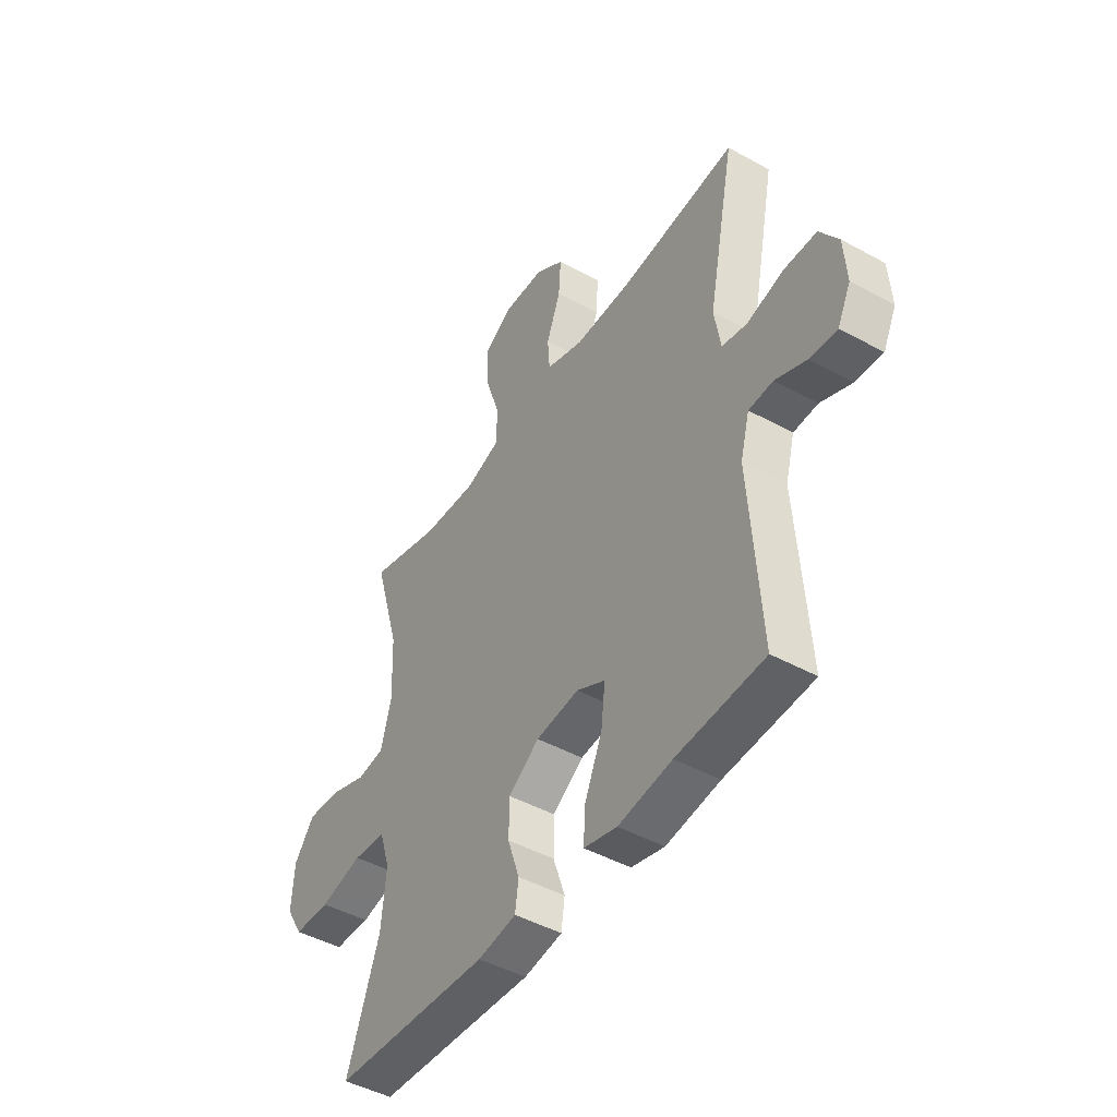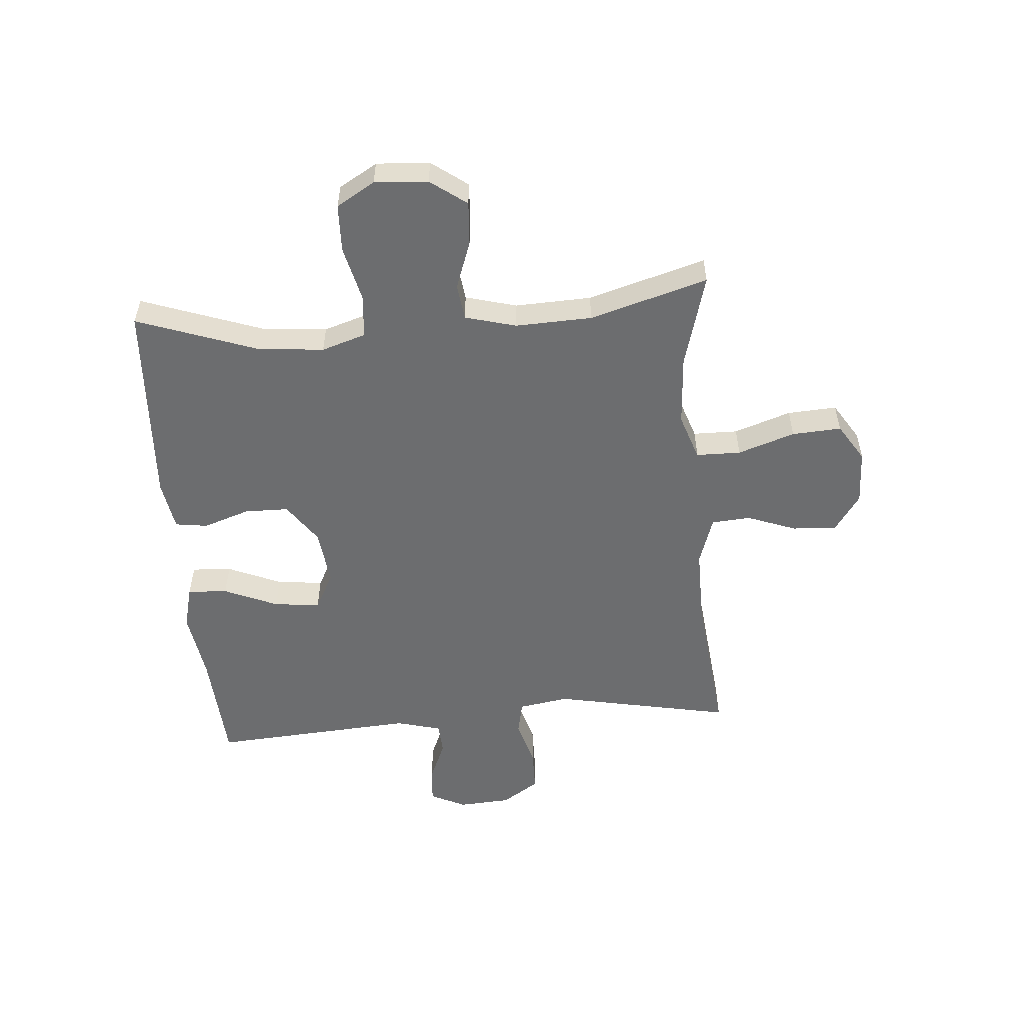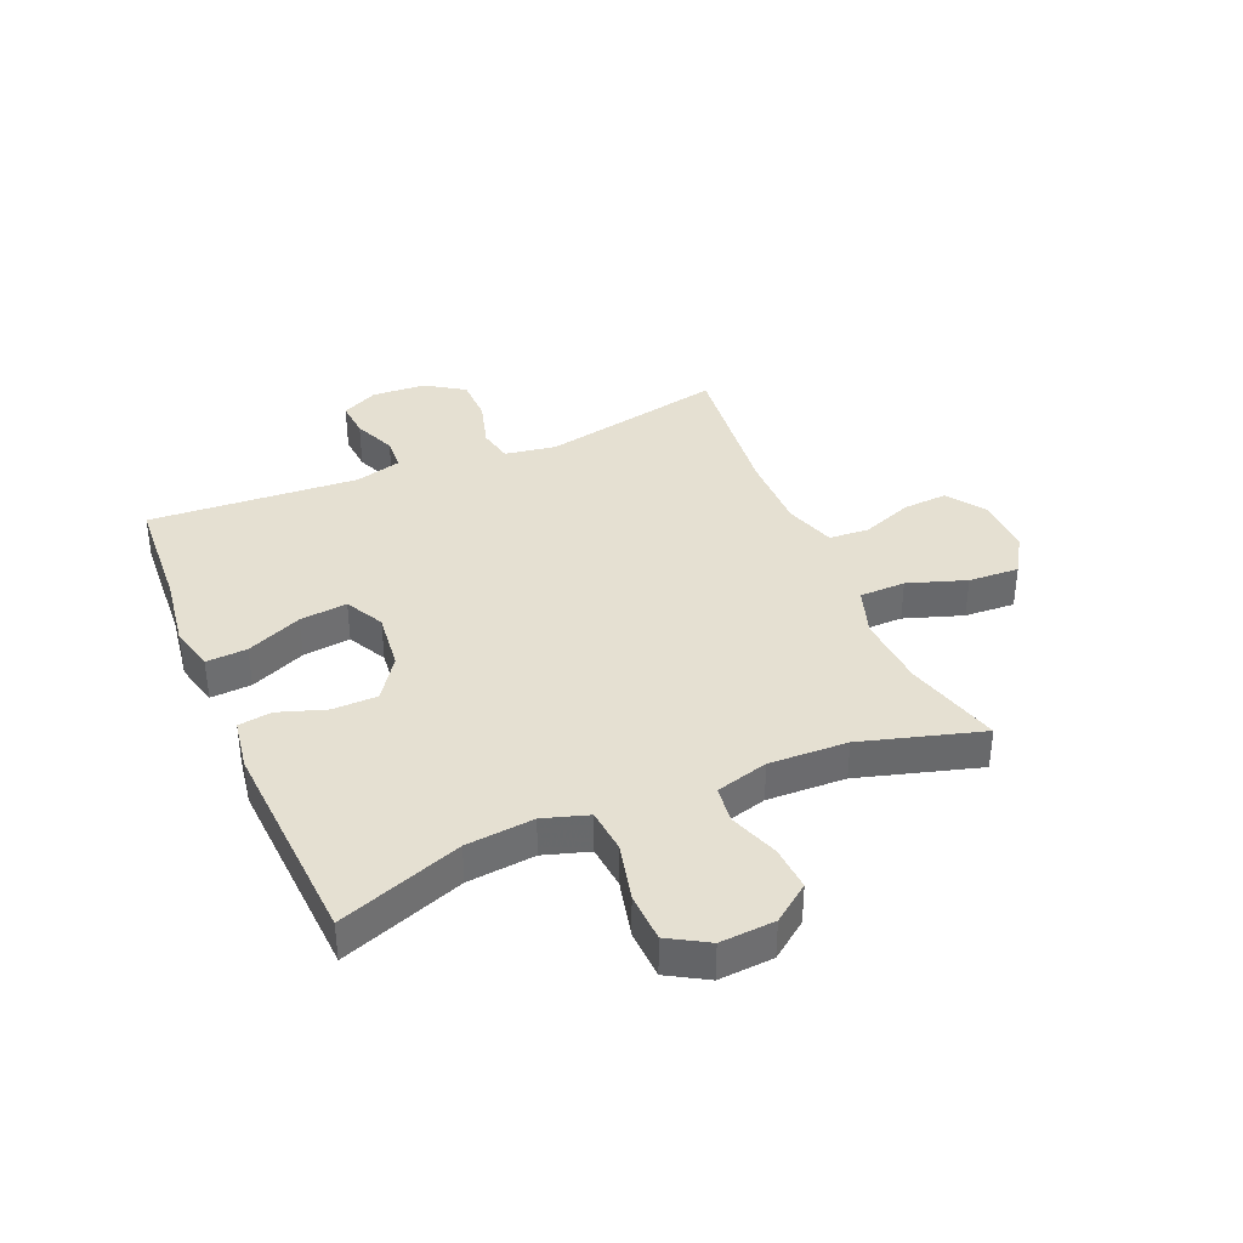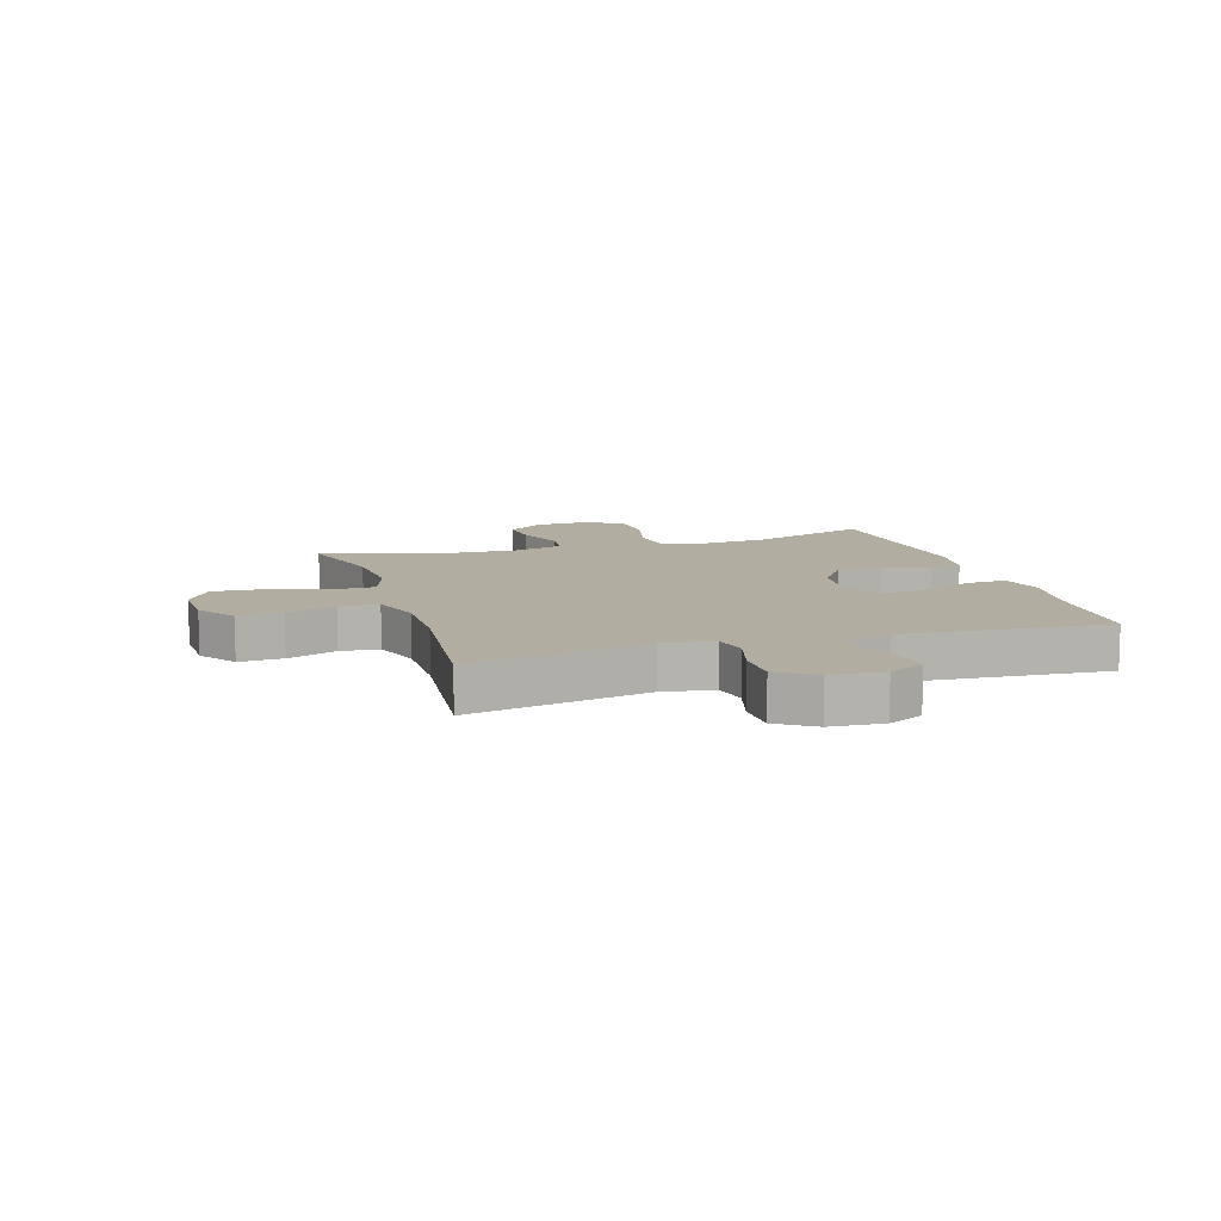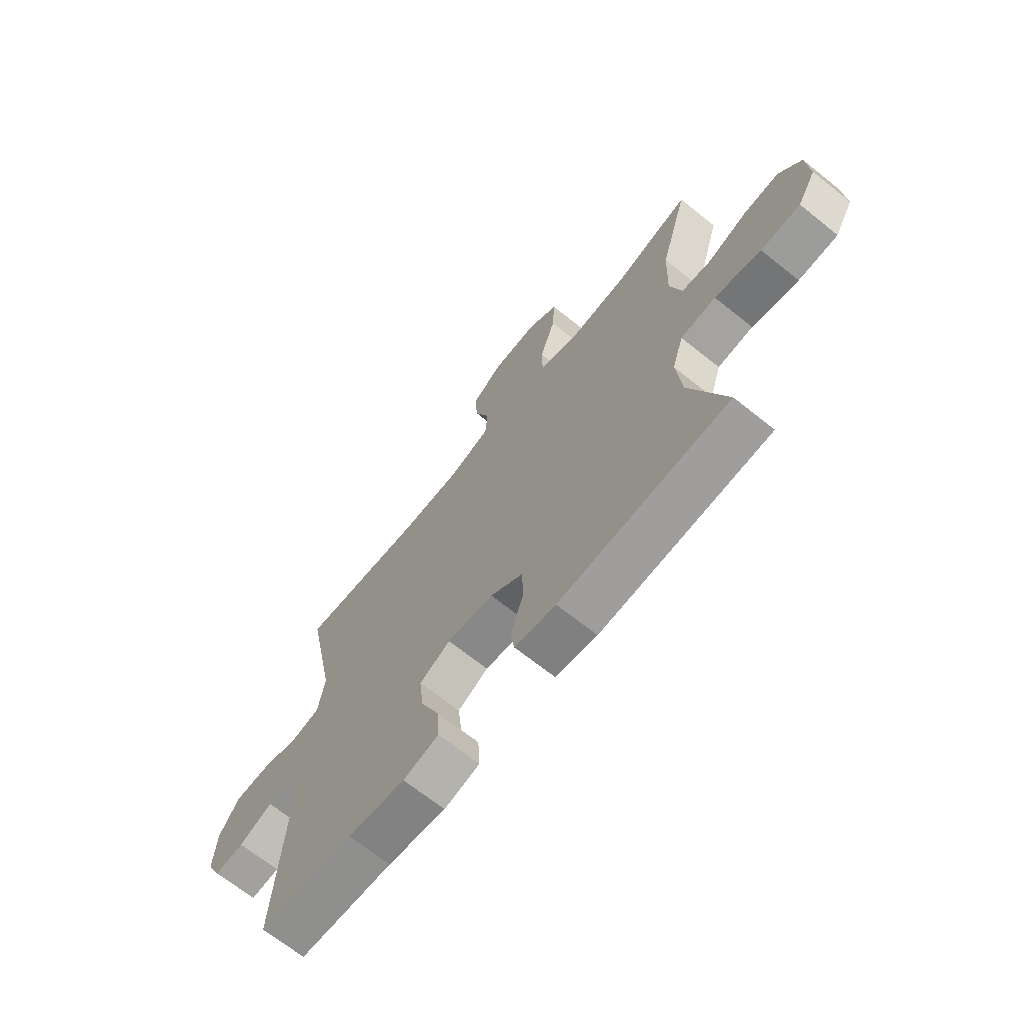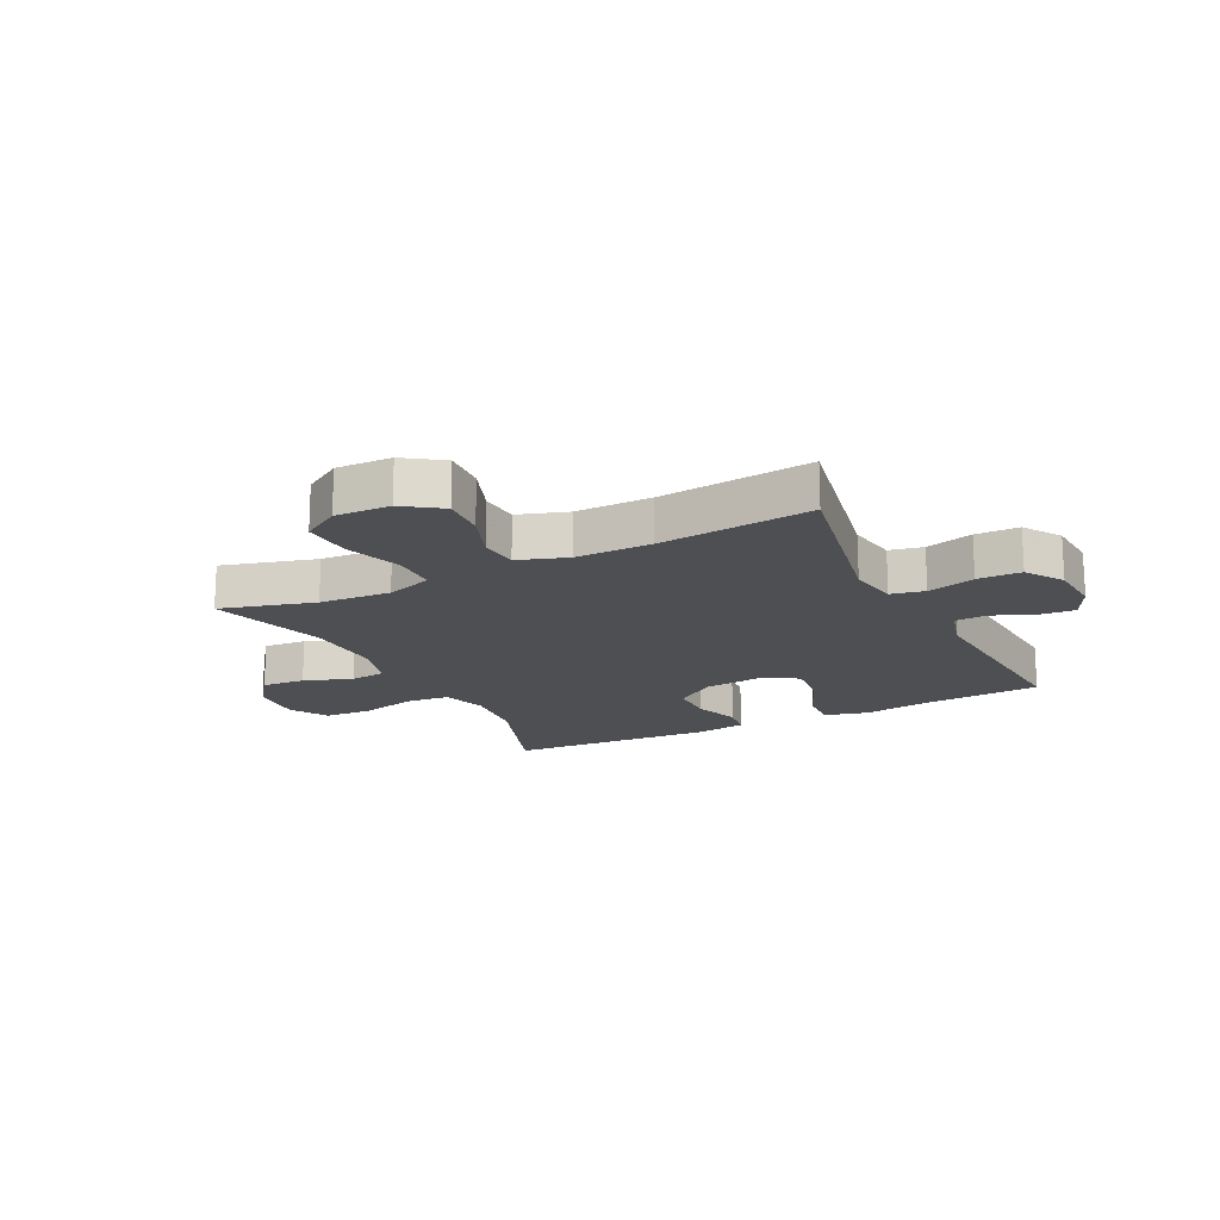
<metadata>
{"format":"obj","ext":"obj","renderer":"f3d","projection":"perspective","resolution":1024,"background":"white","views":[{"elev":-46.0,"azim":57.7,"up":"+Z"},{"elev":-53.9,"azim":-85.3,"up":"+Y"},{"elev":37.8,"azim":-113.1,"up":"+Y"},{"elev":10.3,"azim":72.8,"up":"+Y"},{"elev":-68.2,"azim":-128.7,"up":"+Z"},{"elev":-17.5,"azim":26.6,"up":"+Y"}]}
</metadata>
<code>
v -0.5 0.07 -0.5
v -0.426 0.07 -0.293
v -0.415 0.07 -0.179
v -0.439 0.07 -0.103
v -0.513 0.07 -0.096
v -0.61 0.07 -0.119
v -0.693 0.07 -0.116
v -0.732 0.07 -0.05
v -0.726 0.07 0.042
v -0.68 0.07 0.104
v -0.605 0.07 0.099
v -0.522 0.07 0.069
v -0.46 0.07 0.077
v -0.436 0.07 0.165
v -0.441 0.07 0.297
v -0.5 0.07 0.5
v -0.338 0.07 0.455
v -0.215 0.07 0.447
v -0.135 0.07 0.474
v -0.134 0.07 0.551
v -0.167 0.07 0.649
v -0.172 0.07 0.734
v -0.107 0.07 0.775
v -0.012 0.07 0.772
v 0.053 0.07 0.727
v 0.048 0.07 0.651
v 0.016 0.07 0.566
v 0.021 0.07 0.499
v 0.106 0.07 0.471
v 0.237 0.07 0.472
v 0.5 0.07 0.5
v 0.438 0.07 0.192
v 0.452 0.07 0.105
v 0.51 0.07 0.093
v 0.592 0.07 0.116
v 0.667 0.07 0.115
v 0.709 0.07 0.051
v 0.715 0.07 -0.04
v 0.685 0.07 -0.101
v 0.623 0.07 -0.096
v 0.552 0.07 -0.066
v 0.497 0.07 -0.069
v 0.476 0.07 -0.147
v 0.5 0.07 -0.5
v 0.302 0.07 -0.512
v 0.18 0.07 -0.53
v 0.105 0.07 -0.511
v 0.109 0.07 -0.442
v 0.149 0.07 -0.349
v 0.158 0.07 -0.269
v 0.093 0.07 -0.235
v -0.005 0.07 -0.246
v -0.075 0.07 -0.295
v -0.076 0.07 -0.371
v -0.049 0.07 -0.451
v -0.057 0.07 -0.507
v -0.144 0.07 -0.521
v -0.5 0 -0.5
v -0.426 0 -0.293
v -0.415 0 -0.179
v -0.439 0 -0.103
v -0.513 0 -0.096
v -0.61 0 -0.119
v -0.693 0 -0.116
v -0.732 0 -0.05
v -0.726 0 0.042
v -0.68 0 0.104
v -0.605 0 0.099
v -0.522 0 0.069
v -0.46 0 0.077
v -0.436 0 0.165
v -0.441 0 0.297
v -0.5 0 0.5
v -0.338 0 0.455
v -0.215 0 0.447
v -0.135 0 0.474
v -0.134 0 0.551
v -0.167 0 0.649
v -0.172 0 0.734
v -0.107 0 0.775
v -0.012 0 0.772
v 0.053 0 0.727
v 0.048 0 0.651
v 0.016 0 0.566
v 0.021 0 0.499
v 0.106 0 0.471
v 0.237 0 0.472
v 0.5 0 0.5
v 0.438 0 0.192
v 0.452 0 0.105
v 0.51 0 0.093
v 0.592 0 0.116
v 0.667 0 0.115
v 0.709 0 0.051
v 0.715 0 -0.04
v 0.685 0 -0.101
v 0.623 0 -0.096
v 0.552 0 -0.066
v 0.497 0 -0.069
v 0.476 0 -0.147
v 0.5 0 -0.5
v 0.302 0 -0.512
v 0.18 0 -0.53
v 0.105 0 -0.511
v 0.109 0 -0.442
v 0.149 0 -0.349
v 0.158 0 -0.269
v 0.093 0 -0.235
v -0.005 0 -0.246
v -0.075 0 -0.295
v -0.076 0 -0.371
v -0.049 0 -0.451
v -0.057 0 -0.507
v -0.144 0 -0.521
f 57 1 2
f 56 57 2
f 55 56 2
f 54 55 2
f 53 54 2 3
f 52 53 3 4
f 51 52 4
f 47 48 49
f 46 47 49
f 45 46 49
f 45 49 50
f 44 45 50
f 43 44 50
f 42 43 50 51
f 39 40 41
f 38 39 41
f 37 38 41
f 36 37 41
f 35 36 41
f 34 35 41
f 33 34 41 42
f 30 31 32
f 29 30 32 33
f 42 51 4
f 33 42 4
f 29 33 4
f 28 29 4
f 25 26 27
f 24 25 27
f 23 24 27
f 22 23 27
f 21 22 27
f 20 21 27
f 15 16 17
f 14 15 17 18
f 13 14 18 19
f 10 11 12
f 9 10 12
f 8 9 12
f 7 8 12
f 6 7 12
f 5 6 12
f 5 12 13
f 4 5 13 19
f 19 20 27 28
f 4 19 28
f 59 58 114
f 59 114 113
f 59 113 112
f 59 112 111
f 60 59 111 110
f 61 60 110 109
f 61 109 108
f 106 105 104
f 106 104 103
f 106 103 102
f 107 106 102
f 107 102 101
f 107 101 100
f 108 107 100 99
f 98 97 96
f 98 96 95
f 98 95 94
f 98 94 93
f 98 93 92
f 98 92 91
f 99 98 91 90
f 89 88 87
f 90 89 87 86
f 61 108 99
f 61 99 90
f 61 90 86
f 61 86 85
f 84 83 82
f 84 82 81
f 84 81 80
f 84 80 79
f 84 79 78
f 84 78 77
f 74 73 72
f 75 74 72 71
f 76 75 71 70
f 69 68 67
f 69 67 66
f 69 66 65
f 69 65 64
f 69 64 63
f 69 63 62
f 70 69 62
f 76 70 62 61
f 85 84 77 76
f 85 76 61
f 1 58 59 2
f 2 59 60 3
f 3 60 61 4
f 4 61 62 5
f 5 62 63 6
f 6 63 64 7
f 7 64 65 8
f 8 65 66 9
f 9 66 67 10
f 10 67 68 11
f 11 68 69 12
f 12 69 70 13
f 13 70 71 14
f 14 71 72 15
f 15 72 73 16
f 16 73 74 17
f 17 74 75 18
f 18 75 76 19
f 19 76 77 20
f 20 77 78 21
f 21 78 79 22
f 22 79 80 23
f 23 80 81 24
f 24 81 82 25
f 25 82 83 26
f 26 83 84 27
f 27 84 85 28
f 28 85 86 29
f 29 86 87 30
f 30 87 88 31
f 31 88 89 32
f 32 89 90 33
f 33 90 91 34
f 34 91 92 35
f 35 92 93 36
f 36 93 94 37
f 37 94 95 38
f 38 95 96 39
f 39 96 97 40
f 40 97 98 41
f 41 98 99 42
f 42 99 100 43
f 43 100 101 44
f 44 101 102 45
f 45 102 103 46
f 46 103 104 47
f 47 104 105 48
f 48 105 106 49
f 49 106 107 50
f 50 107 108 51
f 51 108 109 52
f 52 109 110 53
f 53 110 111 54
f 54 111 112 55
f 55 112 113 56
f 56 113 114 57
f 57 114 58 1

</code>
